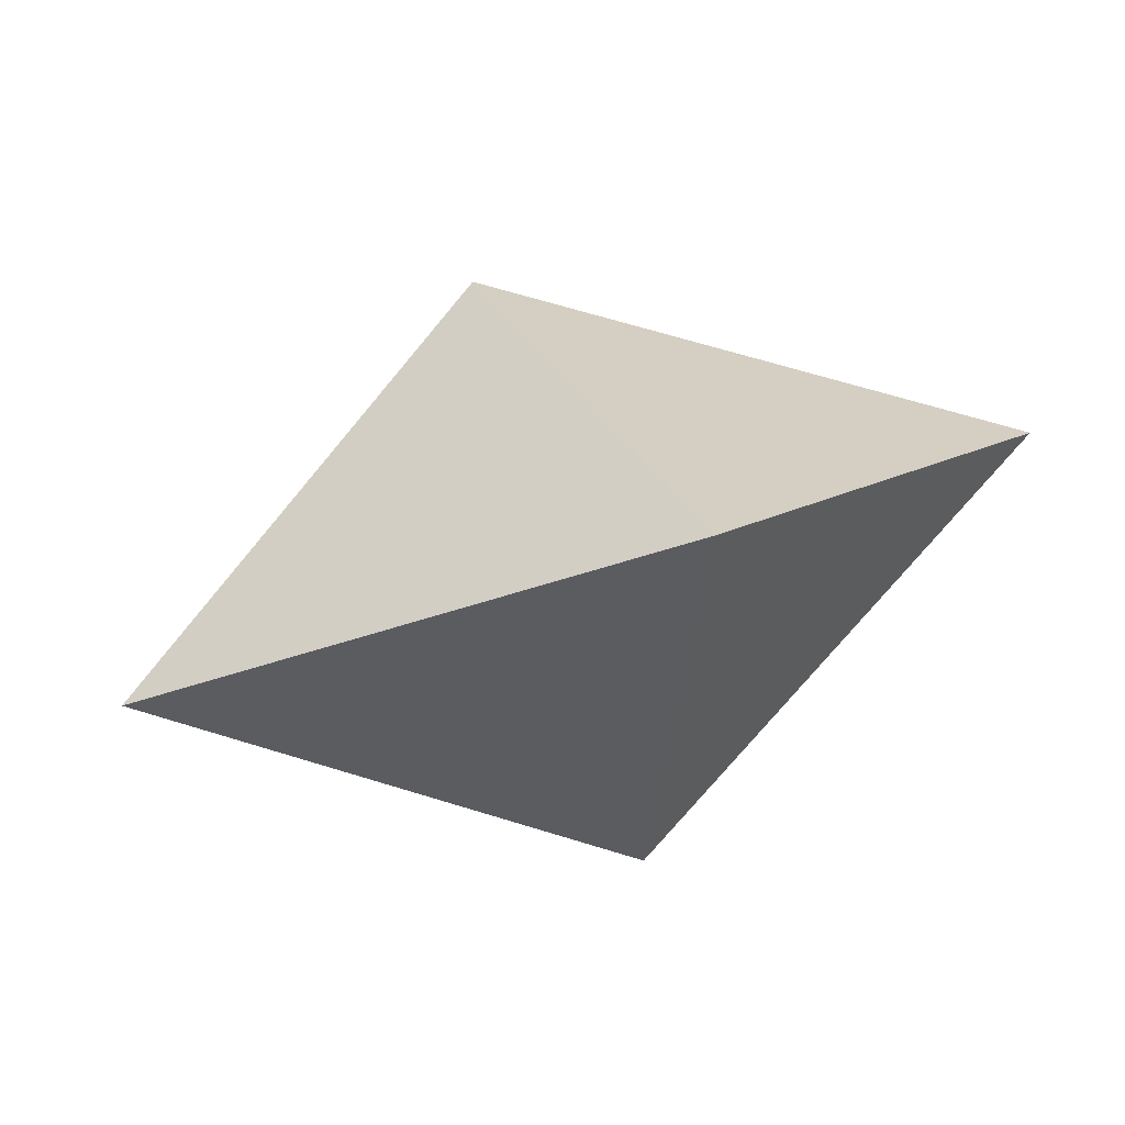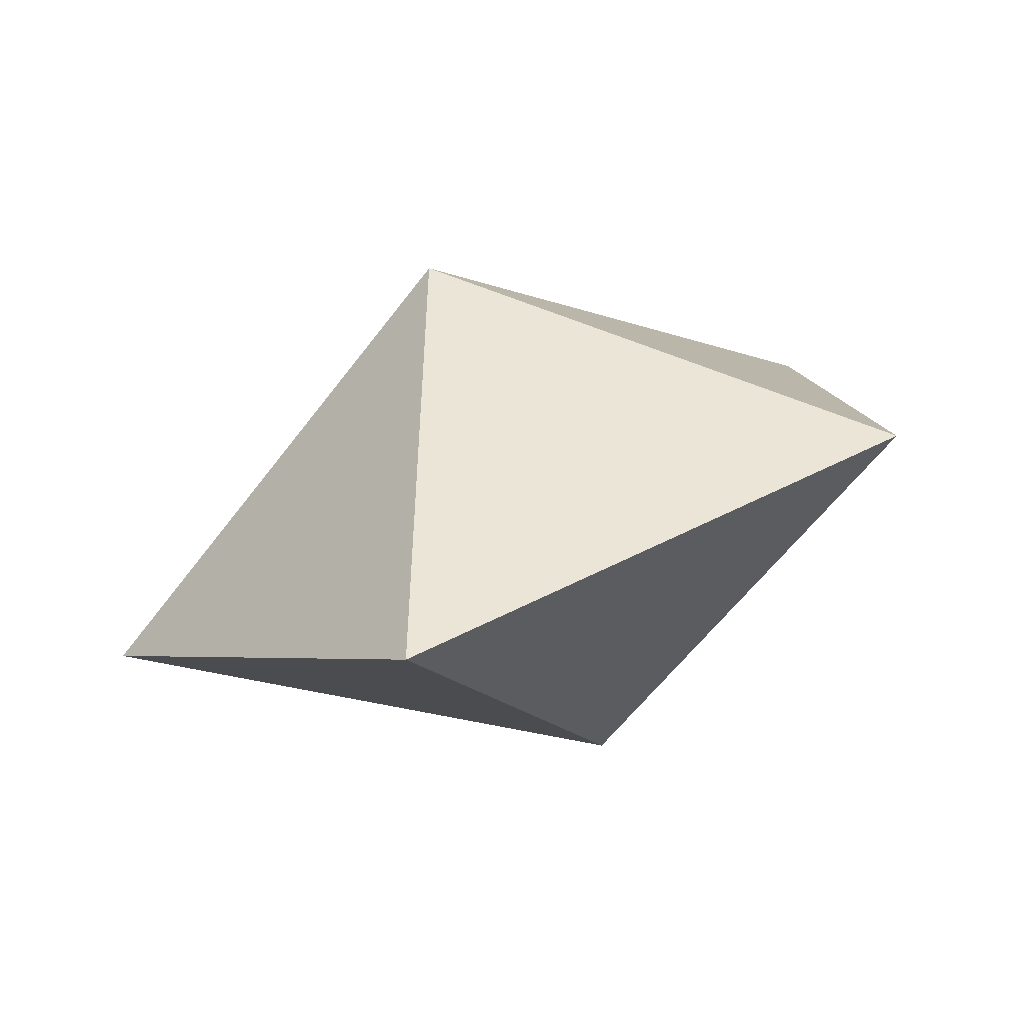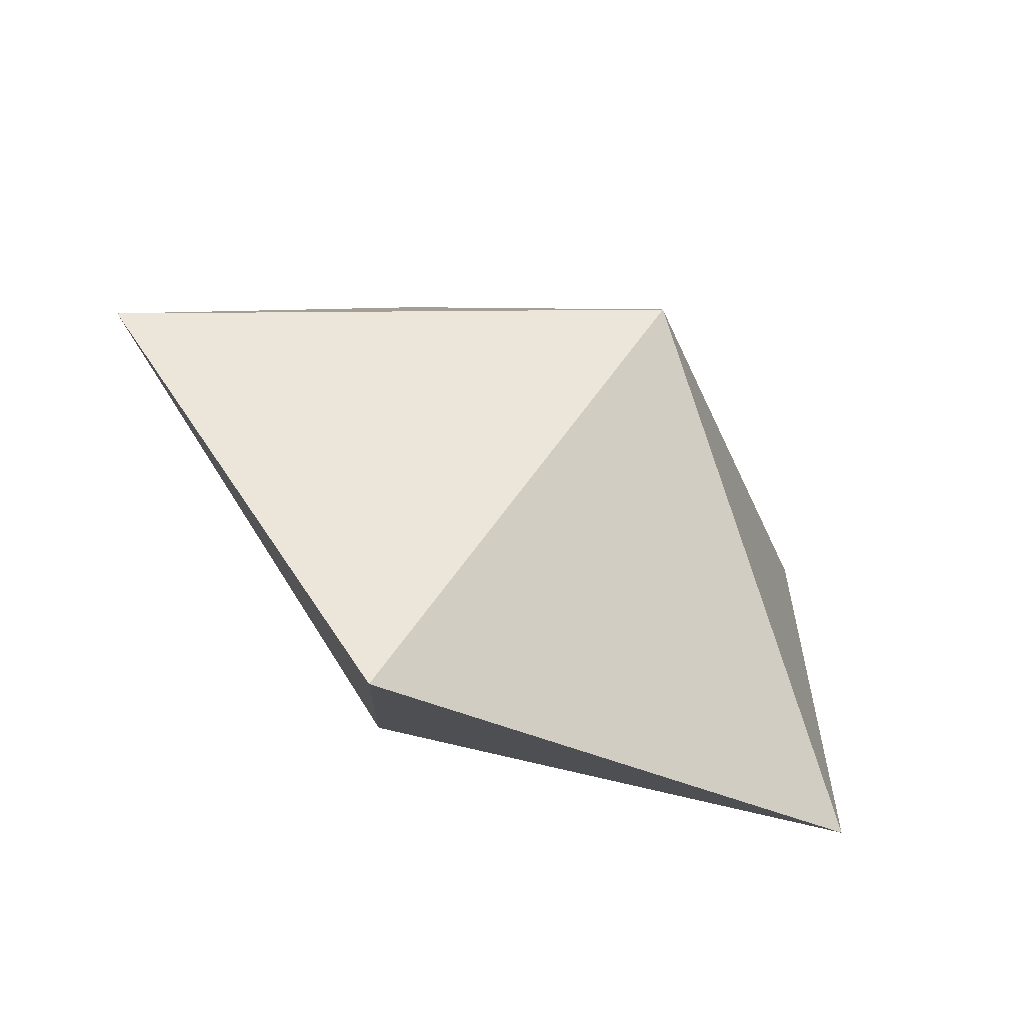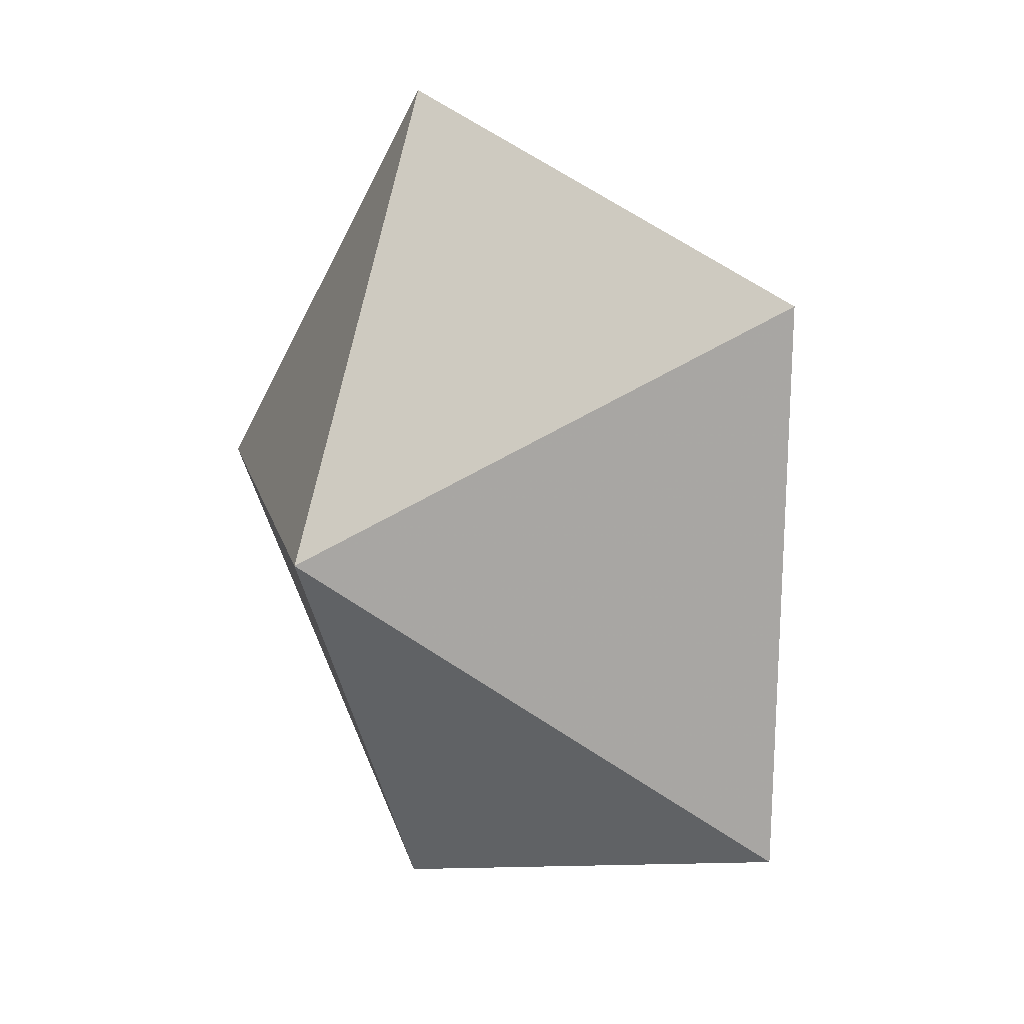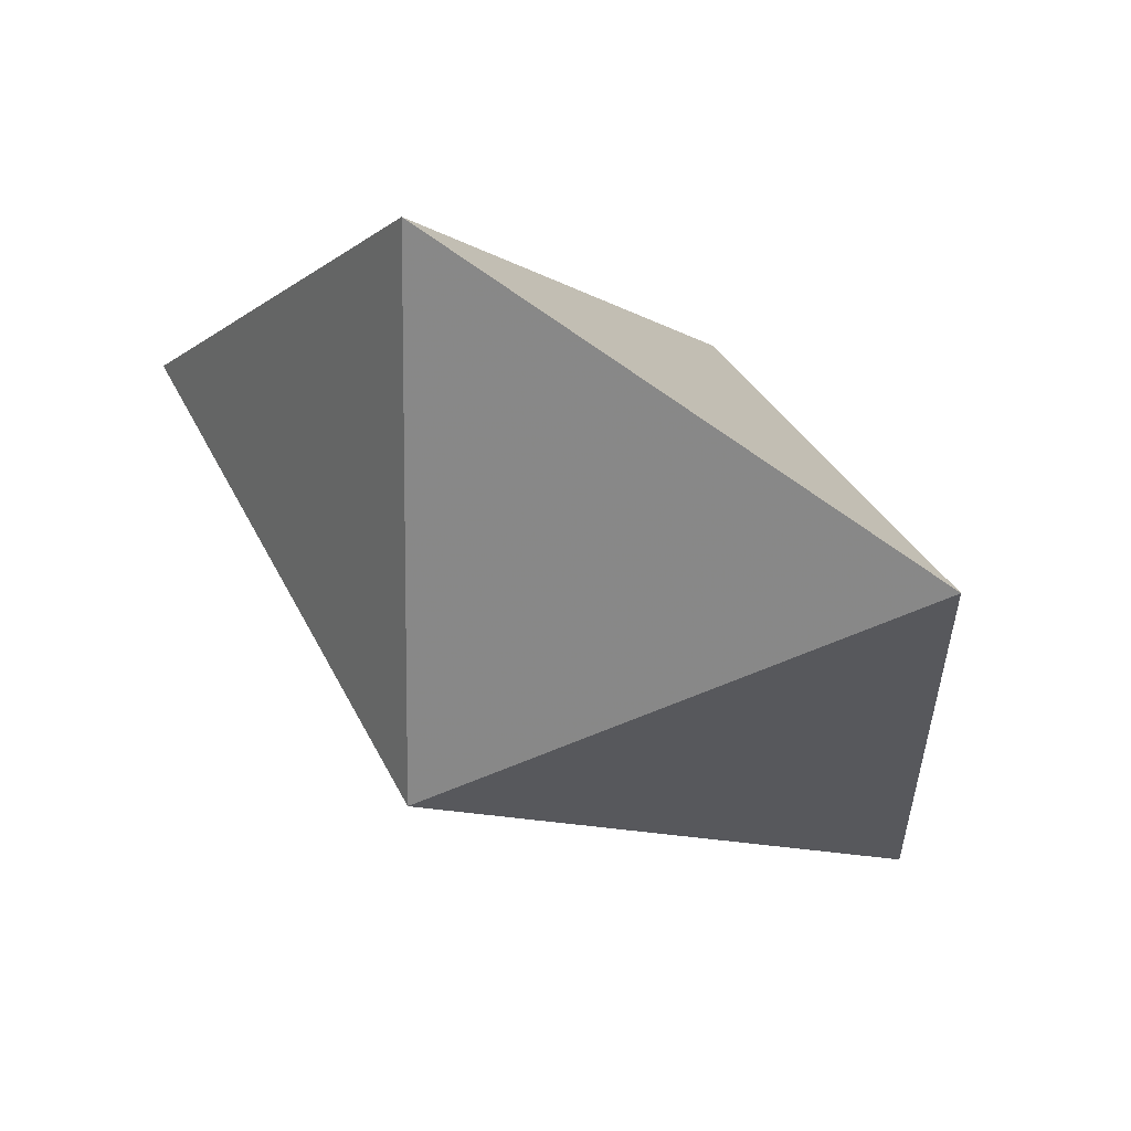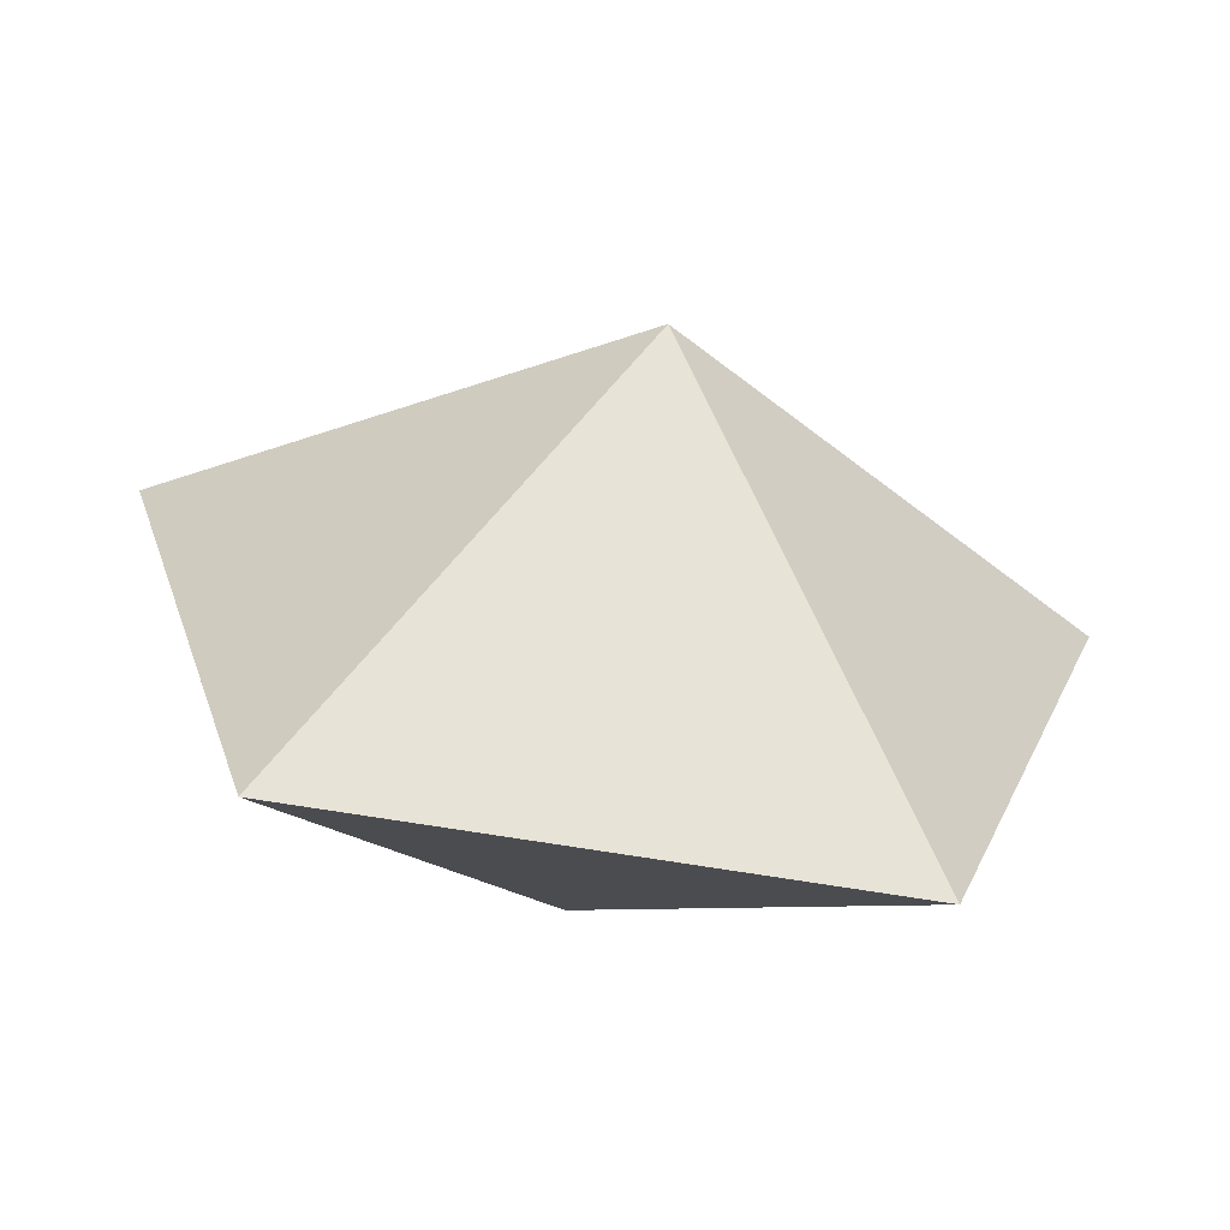
<metadata>
{"format":"obj","ext":"obj","renderer":"f3d","projection":"perspective","resolution":1024,"background":"white","views":[{"elev":-51.9,"azim":33.4,"up":"+Y"},{"elev":-20.2,"azim":-164.4,"up":"+Z"},{"elev":-20.5,"azim":-26.4,"up":"+Y"},{"elev":69.4,"azim":74.9,"up":"+Y"},{"elev":-76.9,"azim":-24.9,"up":"+Y"},{"elev":-28.3,"azim":2.0,"up":"+Y"}]}
</metadata>
<code>
v -0.6405 -0.6462 0.6218
v -0.1252 -0.3957 -0.5401
v 0.004683 0.8884 -0.652
v 0.1252 0.3957 0.5401
v 0.6329 -0.7914 0.4331
v 1.032 0.1571 -0.3542
v -1.029 0.392 -0.04879
f 3 2 7
f 2 1 7
f 2 5 1
f 7 4 3
f 7 1 4
f 4 1 5
f 2 3 6
f 3 4 6
f 5 2 6
f 4 5 6

</code>
